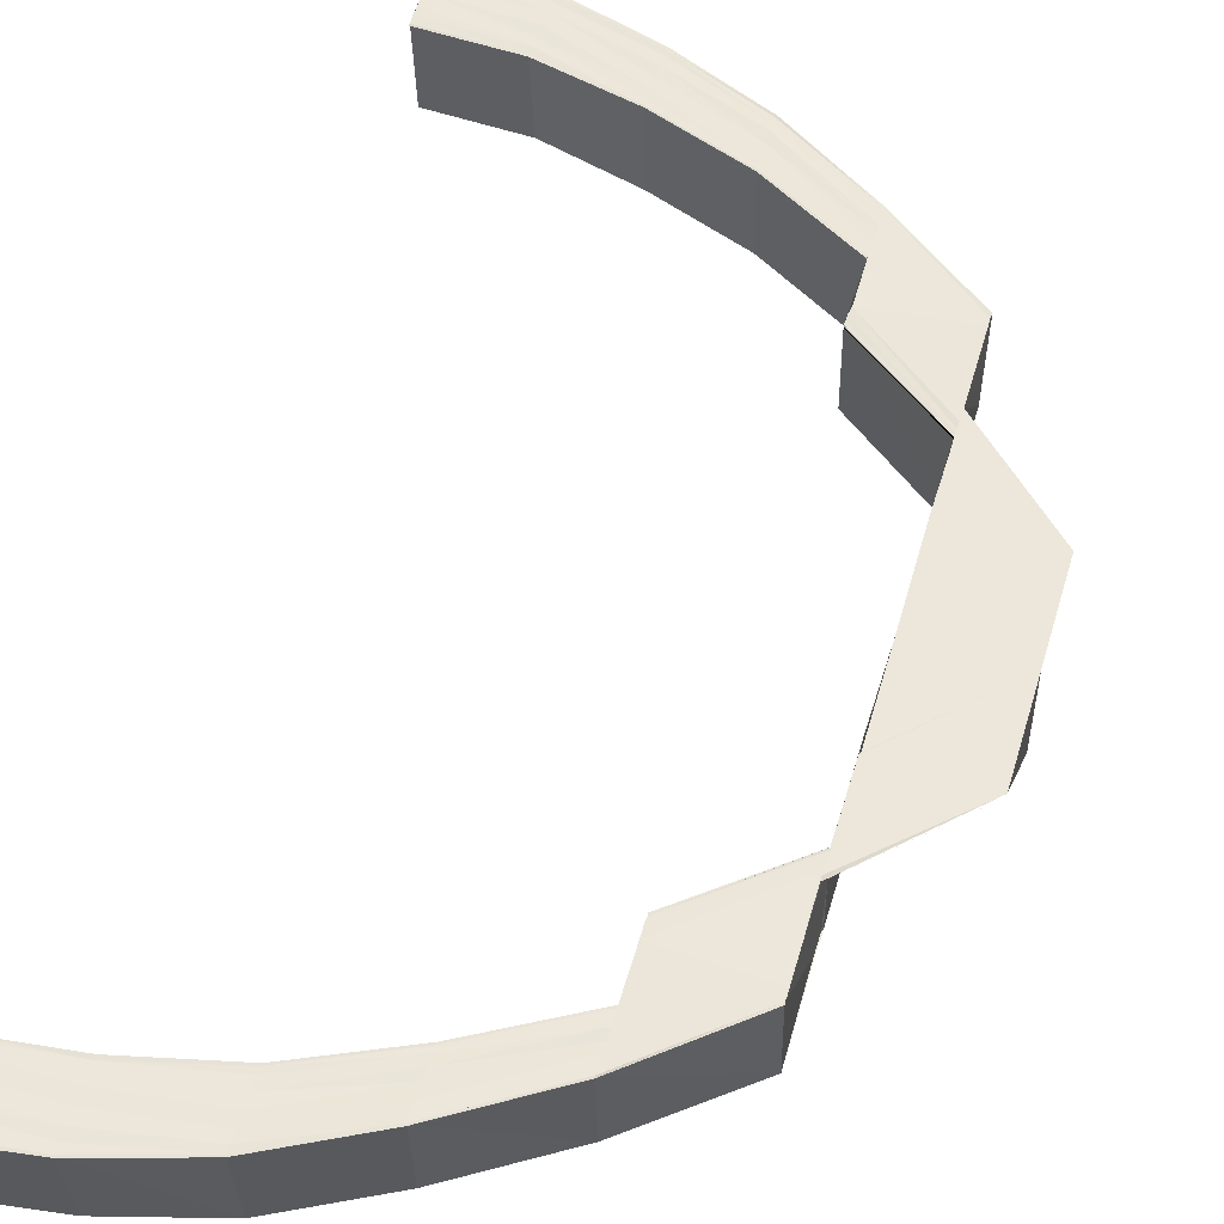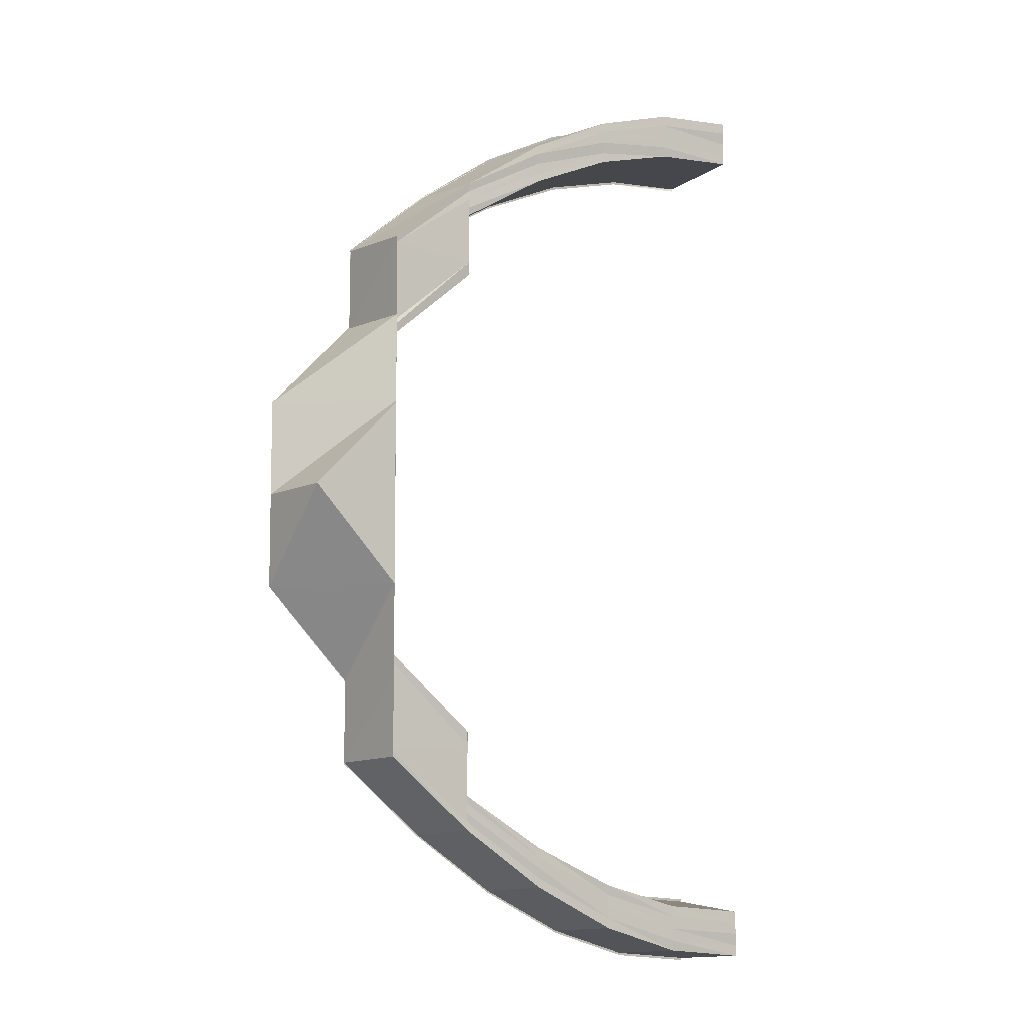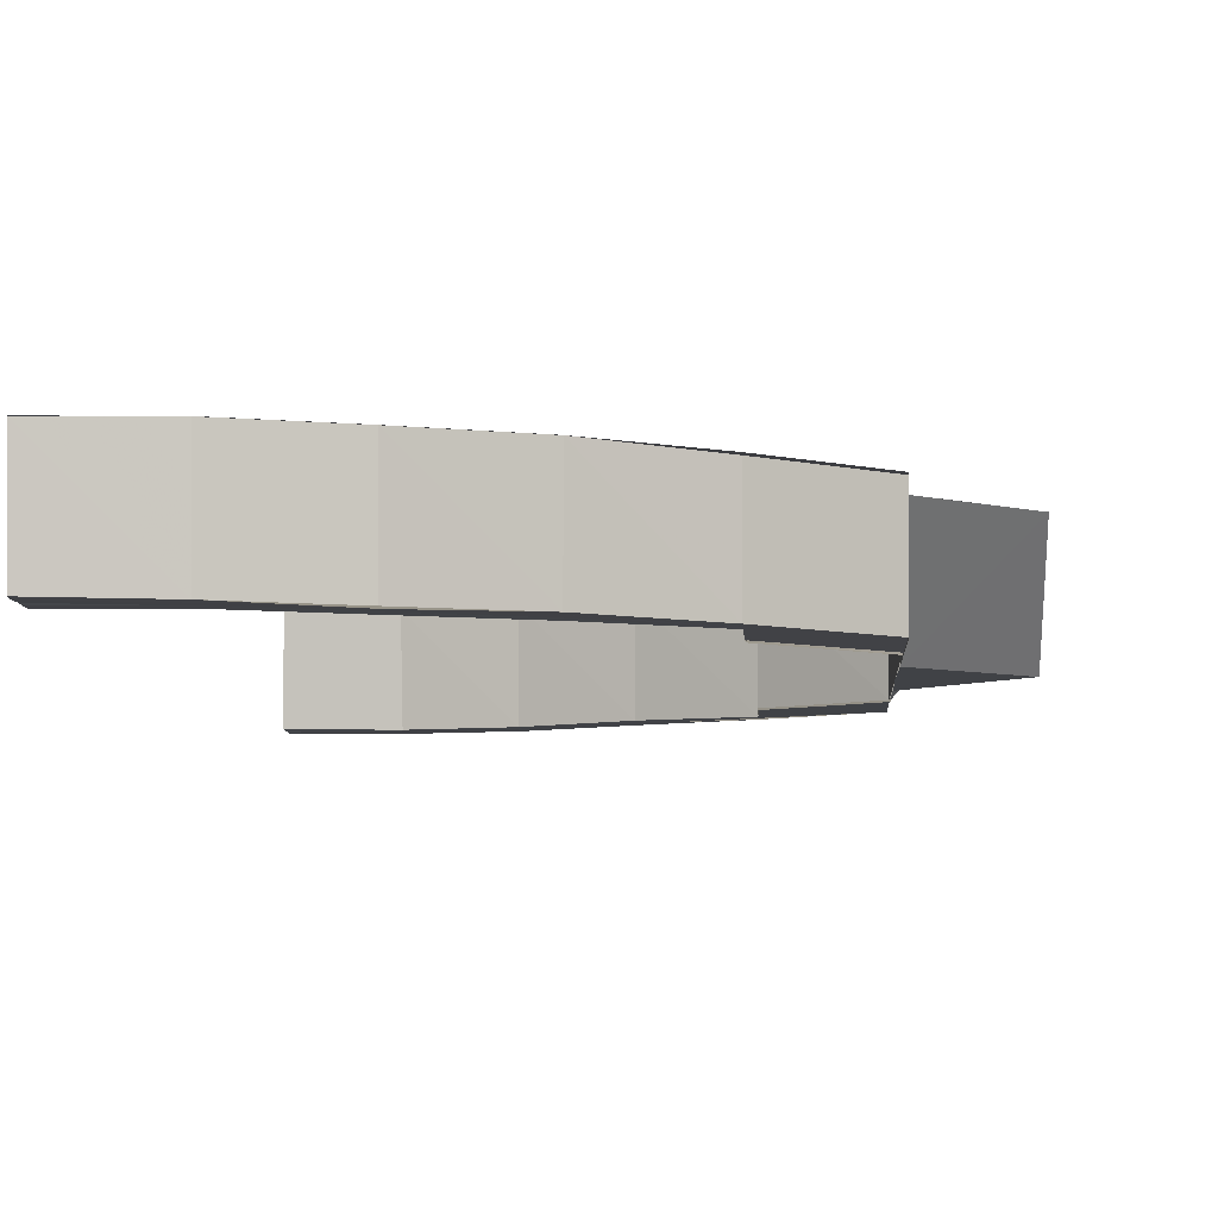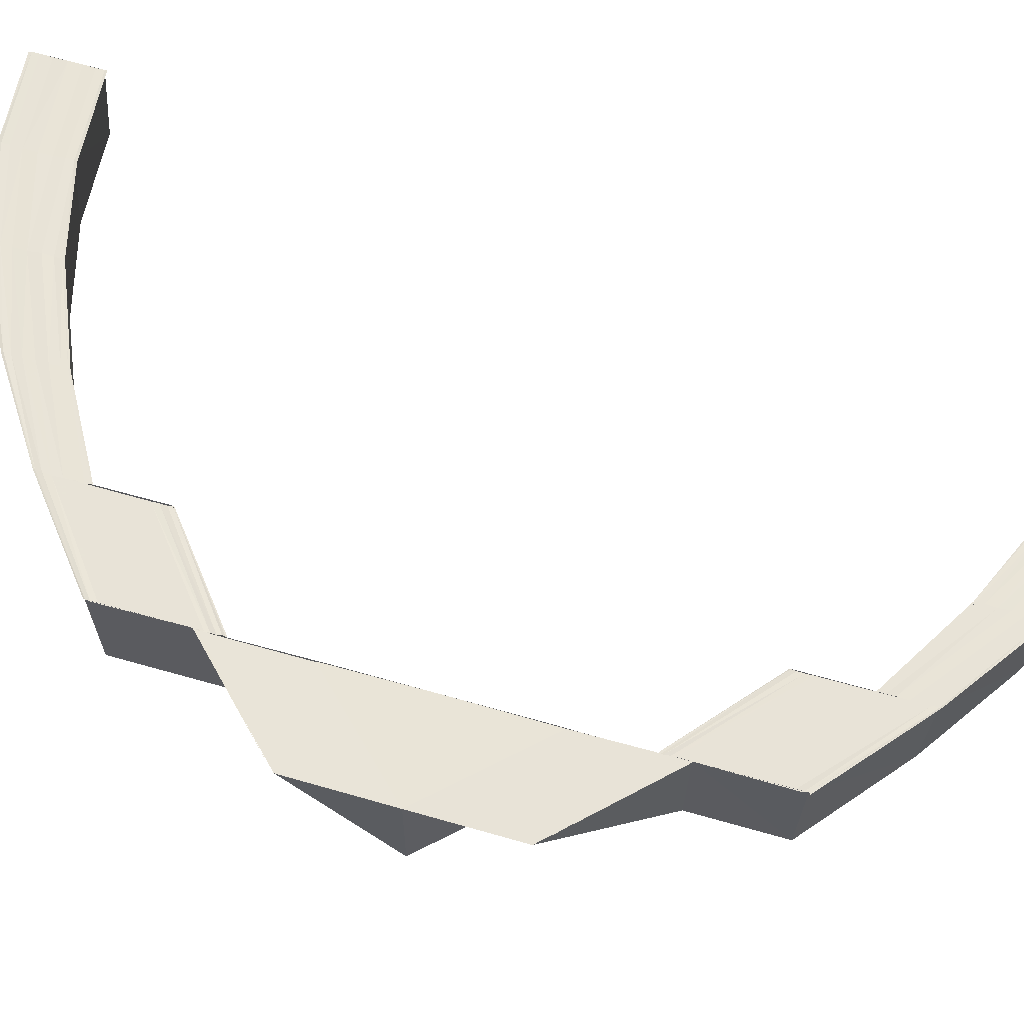
<metadata>
{"format":"obj","ext":"obj","renderer":"f3d","projection":"perspective","resolution":1024,"background":"white","views":[{"elev":53.7,"azim":-163.7,"up":"+Y"},{"elev":-8.3,"azim":-36.4,"up":"+Z"},{"elev":-6.2,"azim":-176.7,"up":"+Y"},{"elev":61.4,"azim":-73.6,"up":"+Y"}]}
</metadata>
<code>
o 8956
v 2212 1884 7.734
v 2212 1884 7.733
v 2212 1884 7.733
v 2212 1884 7.732
v 2212 1884 7.733
v 2212 1884 7.732
v 2212 1884 7.732
v 2212 1884 7.73
v 2212 1884 7.729
v 2212 1884 7.733
v 2212 1884 7.732
v 2212 1884 7.729
v 2212 1884 7.729
v 2212 1884 7.725
v 2212 1884 7.724
v 2212 1884 7.73
v 2212 1884 7.729
v 2212 1884 7.732
v 2212 1884 7.732
v 2212 1884 7.733
v 2212 1884 7.729
v 2212 1884 7.729
v 2212 1884 7.724
v 2212 1884 7.724
v 2212 1884 7.724
v 2212 1884 7.718
v 2212 1884 7.717
v 2212 1884 7.71
v 2212 1884 7.709
v 2212 1884 7.7
v 2212 1884 7.709
v 2212 1884 7.7
v 2212 1884 7.69
v 2212 1884 7.69
v 2212 1884 7.7
v 2212 1884 7.69
v 2212 1884 7.68
v 2212 1884 7.7
v 2212 1884 7.701
v 2212 1884 7.69
v 2212 1884 7.7
v 2212 1884 7.67
v 2212 1884 7.68
v 2212 1884 7.67
v 2212 1884 7.67
v 2212 1884 7.66
v 2212 1884 7.66
v 2212 1884 7.65
v 2212 1884 7.651
v 2212 1884 7.68
v 2212 1884 7.69
v 2212 1884 7.69
v 2212 1884 7.68
v 2212 1884 7.65
v 2212 1884 7.642
v 2212 1884 7.65
v 2212 1884 7.65
v 2212 1884 7.642
v 2212 1884 7.65
v 2212 1884 7.636
v 2212 1884 7.643
v 2212 1884 7.642
v 2212 1884 7.642
v 2212 1884 7.635
v 2212 1884 7.642
v 2212 1884 7.631
v 2212 1884 7.636
v 2212 1884 7.636
v 2212 1884 7.635
v 2212 1884 7.63
v 2212 1884 7.635
v 2212 1884 7.628
v 2212 1884 7.631
v 2212 1884 7.631
v 2212 1884 7.63
v 2212 1884 7.627
v 2212 1884 7.63
v 2212 1884 7.627
v 2212 1884 7.628
v 2212 1884 7.628
v 2212 1884 7.627
v 2212 1884 7.626
v 2212 1884 7.627
v 2212 1884 7.627
v 2212 1884 7.628
v 2212 1884 7.628
v 2212 1884 7.631
v 2212 1884 7.631
v 2212 1884 7.636
v 2212 1884 7.636
v 2212 1884 7.643
v 2212 1884 7.642
v 2212 1884 7.651
v 2212 1884 7.628
v 2212 1884 7.627
v 2212 1884 7.627
v 2212 1884 7.628
v 2212 1884 7.629
v 2212 1884 7.626
v 2212 1884 7.627
v 2212 1884 7.627
v 2212 1884 7.628
v 2212 1884 7.631
v 2212 1884 7.627
v 2212 1884 7.628
v 2212 1884 7.63
v 2212 1884 7.631
v 2212 1884 7.63
v 2212 1884 7.63
v 2212 1884 7.631
v 2212 1884 7.636
v 2212 1884 7.63
v 2212 1884 7.631
v 2212 1884 7.635
v 2212 1884 7.636
v 2212 1884 7.632
v 2212 1884 7.636
v 2212 1884 7.642
v 2212 1884 7.635
v 2212 1884 7.636
v 2212 1884 7.642
v 2212 1884 7.642
v 2212 1884 7.631
v 2212 1884 7.637
v 2212 1884 7.634
v 2212 1884 7.631
v 2212 1884 7.632
v 2212 1884 7.633
v 2212 1884 7.643
v 2212 1884 7.65
v 2212 1884 7.642
v 2212 1884 7.642
v 2212 1884 7.65
v 2212 1884 7.65
v 2212 1884 7.651
v 2212 1884 7.644
v 2212 1884 7.651
v 2212 1884 7.638
v 2212 1884 7.645
v 2212 1884 7.652
v 2212 1884 7.66
v 2212 1884 7.661
v 2212 1884 7.653
v 2212 1884 7.661
v 2212 1884 7.654
v 2212 1884 7.662
v 2212 1884 7.654
v 2212 1884 7.662
v 2212 1884 7.654
v 2212 1884 7.662
v 2212 1884 7.662
v 2212 1884 7.654
v 2212 1884 7.662
v 2212 1884 7.647
v 2212 1884 7.647
v 2212 1884 7.654
v 2212 1884 7.647
v 2212 1884 7.641
v 2212 1884 7.654
v 2212 1884 7.662
v 2212 1884 7.654
v 2212 1884 7.654
v 2212 1884 7.662
v 2212 1884 7.662
v 2212 1884 7.636
v 2212 1884 7.641
v 2212 1884 7.634
v 2212 1884 7.637
v 2212 1884 7.633
v 2212 1884 7.634
v 2212 1884 7.633
v 2212 1884 7.634
v 2212 1884 7.634
v 2212 1884 7.635
v 2212 1884 7.634
v 2212 1884 7.634
v 2212 1884 7.637
v 2212 1884 7.635
v 2212 1884 7.634
v 2212 1884 7.637
v 2212 1884 7.637
v 2212 1884 7.636
v 2212 1884 7.641
v 2212 1884 7.637
v 2212 1884 7.637
v 2212 1884 7.642
v 2212 1884 7.641
v 2212 1884 7.641
v 2212 1884 7.647
v 2212 1884 7.642
v 2212 1884 7.641
v 2212 1884 7.647
v 2212 1884 7.647
v 2212 1884 7.632
v 2212 1884 7.631
v 2212 1884 7.635
v 2212 1884 7.64
v 2212 1884 7.634
v 2212 1884 7.636
v 2212 1884 7.641
v 2212 1884 7.647
v 2212 1884 7.631
v 2212 1884 7.633
v 2212 1884 7.63
v 2212 1884 7.631
v 2212 1884 7.63
v 2212 1884 7.629
v 2212 1884 7.633
v 2212 1884 7.627
v 2212 1884 7.63
v 2212 1884 7.628
v 2212 1884 7.629
v 2212 1884 7.634
v 2212 1884 7.635
v 2212 1884 7.634
v 2212 1884 7.635
v 2212 1884 7.634
v 2212 1884 7.632
v 2212 1884 7.631
v 2212 1884 7.638
v 2212 1884 7.646
v 2212 1884 7.645
v 2212 1884 7.637
v 2212 1884 7.636
v 2212 1884 7.644
v 2212 1884 7.643
v 2212 1884 7.651
v 2212 1884 7.651
v 2212 1884 7.652
v 2212 1884 7.661
v 2212 1884 7.661
v 2212 1884 7.653
v 2212 1884 7.662
v 2212 1884 7.654
v 2212 1884 7.662
v 2212 1884 7.662
v 2212 1884 7.671
v 2212 1884 7.662
v 2212 1884 7.654
v 2212 1884 7.671
v 2212 1884 7.68
v 2212 1884 7.689
v 2212 1884 7.689
v 2212 1884 7.698
v 2212 1884 7.698
v 2212 1884 7.698
v 2212 1884 7.706
v 2212 1884 7.698
v 2212 1884 7.698
v 2212 1884 7.706
v 2212 1884 7.706
v 2212 1884 7.698
v 2212 1884 7.706
v 2212 1884 7.707
v 2212 1884 7.699
v 2212 1884 7.708
v 2212 1884 7.699
v 2212 1884 7.709
v 2212 1884 7.706
v 2212 1884 7.698
v 2212 1884 7.706
v 2212 1884 7.706
v 2212 1884 7.698
v 2212 1884 7.706
v 2212 1884 7.716
v 2212 1884 7.717
v 2212 1884 7.709
v 2212 1884 7.71
v 2212 1884 7.718
v 2212 1884 7.724
v 2212 1884 7.71
v 2212 1884 7.71
v 2212 1884 7.718
v 2212 1884 7.718
v 2212 1884 7.718
v 2212 1884 7.718
v 2212 1884 7.725
v 2212 1884 7.724
v 2212 1884 7.723
v 2212 1884 7.715
v 2212 1884 7.722
v 2212 1884 7.714
v 2212 1884 7.728
v 2212 1884 7.72
v 2212 1884 7.713
v 2212 1884 7.726
v 2212 1884 7.73
v 2212 1884 7.733
v 2212 1884 7.733
v 2212 1884 7.731
v 2212 1884 7.729
v 2212 1884 7.73
v 2212 1884 7.725
v 2212 1884 7.719
v 2212 1884 7.713
v 2212 1884 7.728
v 2212 1884 7.724
v 2212 1884 7.719
v 2212 1884 7.719
v 2212 1884 7.713
v 2212 1884 7.724
v 2212 1884 7.723
v 2212 1884 7.726
v 2212 1884 7.726
v 2212 1884 7.727
v 2212 1884 7.727
v 2212 1884 7.726
v 2212 1884 7.725
v 2212 1884 7.726
v 2212 1884 7.727
v 2212 1884 7.726
v 2212 1884 7.726
v 2212 1884 7.723
v 2212 1884 7.723
v 2212 1884 7.725
v 2212 1884 7.726
v 2212 1884 7.724
v 2212 1884 7.723
v 2212 1884 7.718
v 2212 1884 7.719
v 2212 1884 7.723
v 2212 1884 7.723
v 2212 1884 7.719
v 2212 1884 7.719
v 2212 1884 7.713
v 2212 1884 7.713
v 2212 1884 7.718
v 2212 1884 7.719
v 2212 1884 7.713
v 2212 1884 7.713
v 2212 1884 7.706
v 2212 1884 7.706
v 2212 1884 7.706
v 2212 1884 7.698
v 2212 1884 7.707
v 2212 1884 7.699
v 2212 1884 7.698
v 2212 1884 7.706
v 2212 1884 7.699
v 2212 1884 7.708
v 2212 1884 7.7
v 2212 1884 7.709
v 2212 1884 7.715
v 2212 1884 7.716
v 2212 1884 7.717
v 2212 1884 7.709
v 2212 1884 7.722
v 2212 1884 7.724
v 2212 1884 7.723
v 2212 1884 7.717
v 2212 1884 7.72
v 2212 1884 7.714
v 2212 1884 7.713
v 2212 1884 7.719
v 2212 1884 7.724
v 2212 1884 7.725
v 2212 1884 7.726
v 2212 1884 7.726
v 2212 1884 7.728
v 2212 1884 7.727
v 2212 1884 7.729
v 2212 1884 7.727
v 2212 1884 7.728
v 2212 1884 7.724
v 2212 1884 7.729
v 2212 1884 7.729
v 2212 1884 7.73
v 2212 1884 7.73
v 2212 1884 7.73
v 2212 1884 7.731
v 2212 1884 7.729
v 2212 1884 7.733
v 2212 1884 7.732
v 2212 1884 7.729
v 2212 1884 7.732
v 2212 1884 7.731
v 2212 1884 7.729
v 2212 1884 7.724
v 2212 1884 7.732
v 2212 1884 7.73
v 2212 1884 7.733
v 2212 1884 7.732
v 2212 1884 7.733
v 2212 1884 7.729
v 2212 1884 7.73
v 2212 1884 7.725
v 2212 1884 7.73
v 2212 1884 7.718
v 2212 1884 7.724
v 2212 1884 7.725
v 2212 1884 7.718
v 2212 1884 7.725
v 2212 1884 7.71
v 2212 1884 7.71
v 2212 1884 7.718
v 2212 1884 7.718
v 2212 1884 7.718
v 2212 1884 7.733
v 2212 1884 7.733
v 2212 1884 7.734
v 2212 1884 7.733
v 2212 1884 7.734
v 2212 1884 7.727
v 2212 1884 7.726
v 2212 1884 7.726
v 2212 1884 7.725
v 2212 1884 7.726
v 2212 1884 7.727
v 2212 1884 7.727
v 2212 1884 7.727
v 2212 1884 7.729
v 2212 1884 7.73
v 2212 1884 7.731
v 2212 1884 7.733
v 2212 1884 7.733
v 2212 1884 7.729
v 2212 1884 7.726
v 2212 1884 7.723
v 2212 1884 7.719
v 2212 1884 7.726
v 2212 1884 7.725
v 2212 1884 7.723
v 2212 1884 7.725
v 2212 1884 7.723
v 2212 1884 7.723
v 2212 1884 7.718
v 2212 1884 7.723
v 2212 1884 7.713
v 2212 1884 7.719
v 2212 1884 7.718
v 2212 1884 7.713
v 2212 1884 7.718
v 2212 1884 7.69
v 2212 1884 7.69
v 2212 1884 7.7
v 2212 1884 7.68
v 2212 1884 7.68
v 2212 1884 7.67
v 2212 1884 7.67
v 2212 1884 7.67
v 2212 1884 7.68
v 2212 1884 7.69
v 2212 1884 7.66
v 2212 1884 7.66
v 2212 1884 7.659
v 2212 1884 7.66
v 2212 1884 7.66
v 2212 1884 7.67
v 2212 1884 7.647
v 2212 1884 7.641
v 2212 1884 7.647
v 2212 1884 7.642
v 2212 1884 7.647
v 2212 1884 7.647
v 2212 1884 7.647
v 2212 1884 7.641
v 2212 1884 7.637
v 2212 1884 7.646
v 2212 1884 7.641
v 2212 1884 7.642
v 2212 1884 7.637
v 2212 1884 7.642
v 2212 1884 7.64
v 2212 1884 7.636
v 2212 1884 7.634
v 2212 1884 7.637
v 2212 1884 7.637
v 2212 1884 7.635
v 2212 1884 7.637
v 2212 1884 7.635
v 2212 1884 7.634
v 2212 1884 7.633
f 1 2 3
f 2 4 5
f 6 7 5
f 8 9 7
f 10 8 11
f 12 13 7
f 14 15 13
f 16 14 17
f 6 12 18
f 18 19 20
f 21 22 19
f 23 24 22
f 12 25 21
f 26 27 24
f 28 29 27
f 28 30 31
f 30 32 31
f 33 34 32
f 35 36 32
f 36 37 34
f 38 36 39
f 39 40 41
f 37 42 43
f 44 45 43
f 44 46 45
f 46 47 45
f 46 48 47
f 48 49 47
f 43 45 50
f 43 50 51
f 52 53 51
f 54 55 49
f 56 55 57
f 55 58 59
f 55 60 61
f 62 60 63
f 60 64 65
f 60 66 67
f 68 66 69
f 66 70 71
f 66 72 73
f 74 72 75
f 72 76 77
f 72 78 79
f 80 78 81
f 78 82 83
f 78 84 85
f 86 85 87
f 88 87 89
f 90 89 91
f 92 91 93
f 94 95 86
f 95 96 97
f 98 95 94
f 99 100 97
f 101 99 102
f 94 97 103
f 104 105 103
f 106 104 107
f 108 98 94
f 109 98 108
f 108 94 110
f 110 94 88
f 110 103 111
f 112 113 111
f 114 112 115
f 116 108 110
f 117 110 90
f 116 110 117
f 117 111 118
f 119 120 118
f 121 119 122
f 123 108 116
f 123 109 108
f 124 116 117
f 125 123 116
f 125 116 124
f 126 109 123
f 127 126 123
f 127 123 125
f 128 126 127
f 124 117 129
f 129 117 92
f 129 118 130
f 131 132 130
f 133 131 134
f 135 129 48
f 136 129 135
f 136 124 129
f 137 136 135
f 138 124 136
f 138 125 124
f 139 136 137
f 139 138 136
f 140 139 137
f 140 137 141
f 142 140 141
f 143 140 142
f 144 143 142
f 145 143 144
f 146 145 144
f 147 145 146
f 148 149 146
f 150 149 151
f 149 152 153
f 154 155 147
f 156 154 147
f 157 158 155
f 156 159 160
f 161 162 160
f 163 161 164
f 158 165 166
f 165 167 168
f 167 169 170
f 169 171 172
f 173 171 172
f 174 173 175
f 176 172 177
f 178 179 177
f 180 178 181
f 182 177 183
f 184 185 183
f 186 184 187
f 188 183 189
f 190 191 189
f 192 190 193
f 194 195 176
f 196 194 182
f 197 196 188
f 194 198 199
f 196 199 200
f 197 200 201
f 202 203 198
f 204 202 194
f 205 194 196
f 205 206 194
f 207 204 205
f 204 202 109
f 207 204 109
f 202 169 109
f 169 208 109
f 209 207 109
f 78 209 109
f 209 207 210
f 211 209 210
f 210 212 205
f 213 208 214
f 208 215 216
f 210 205 217
f 217 205 196
f 217 196 197
f 218 210 217
f 79 210 218
f 219 211 218
f 218 217 220
f 220 217 197
f 220 197 221
f 221 197 154
f 222 220 221
f 223 218 220
f 223 220 222
f 73 218 223
f 224 219 223
f 225 223 222
f 67 223 225
f 226 224 225
f 227 226 228
f 61 225 228
f 228 225 229
f 228 229 230
f 230 229 231
f 229 232 231
f 231 232 233
f 232 234 235
f 233 236 237
f 238 239 236
f 240 233 237
f 240 237 241
f 50 240 241
f 50 241 242
f 243 50 242
f 243 242 244
f 245 243 244
f 245 246 247
f 248 249 247
f 250 248 251
f 244 252 253
f 253 252 254
f 252 255 254
f 254 255 256
f 255 257 256
f 256 257 258
f 259 260 253
f 261 260 262
f 260 263 264
f 256 258 265
f 265 258 266
f 258 267 266
f 266 267 26
f 267 268 269
f 266 269 270
f 271 272 269
f 273 271 274
f 275 276 270
f 277 275 278
f 25 270 13
f 25 266 23
f 265 266 25
f 279 265 25
f 280 265 279
f 279 25 12
f 281 280 279
f 282 280 281
f 283 279 12
f 281 279 283
f 283 12 6
f 284 282 281
f 285 282 284
f 286 281 283
f 284 281 286
f 287 283 6
f 286 283 287
f 287 6 288
f 288 6 289
f 290 287 288
f 291 287 290
f 291 286 287
f 292 291 290
f 293 284 286
f 293 286 291
f 294 285 284
f 294 284 293
f 295 285 294
f 296 293 291
f 296 291 292
f 297 294 293
f 297 293 296
f 298 294 297
f 299 300 298
f 301 299 302
f 303 301 304
f 305 303 306
f 307 308 306
f 308 309 310
f 311 312 310
f 313 314 312
f 315 313 316
f 317 318 312
f 319 320 318
f 321 319 322
f 323 324 318
f 325 326 324
f 327 325 328
f 329 330 324
f 329 331 295
f 331 332 295
f 333 334 332
f 335 336 331
f 336 337 338
f 339 336 335
f 340 339 335
f 341 339 340
f 342 341 340
f 342 340 343
f 344 342 343
f 31 342 344
f 345 346 344
f 344 343 347
f 348 345 349
f 349 344 347
f 350 344 349
f 347 343 351
f 343 352 351
f 351 352 323
f 352 353 354
f 351 354 355
f 347 351 356
f 356 351 317
f 356 355 357
f 358 347 356
f 349 347 358
f 358 356 359
f 359 357 360
f 359 356 311
f 361 359 362
f 363 349 358
f 364 349 363
f 365 358 359
f 363 358 365
f 365 359 366
f 367 365 361
f 368 363 365
f 368 365 369
f 370 368 367
f 371 363 368
f 372 373 370
f 373 374 368
f 374 348 363
f 375 368 376
f 377 378 371
f 379 377 375
f 377 380 381
f 382 377 383
f 384 378 385
f 378 386 387
f 378 388 364
f 389 388 390
f 388 391 392
f 388 393 350
f 393 394 395
f 396 393 397
f 398 379 399
f 398 379 400
f 379 401 402
f 403 404 405
f 404 406 407
f 408 404 409
f 410 408 292
f 411 410 292
f 412 411 292
f 413 412 292
f 414 413 292
f 415 414 292
f 416 296 292
f 409 417 416
f 417 296 416
f 304 417 409
f 417 297 296
f 302 297 417
f 404 418 417
f 418 419 297
f 420 418 421
f 418 422 423
f 424 419 425
f 419 426 427
f 419 428 294
f 429 428 430
f 428 431 432
f 433 434 435
f 433 436 434
f 241 437 433
f 241 438 437
f 438 439 437
f 439 440 436
f 437 441 442
f 439 443 44
f 443 444 440
f 445 446 440
f 447 445 448
f 449 450 451
f 450 452 453
f 454 450 455
f 166 456 455
f 450 457 456
f 455 456 458
f 459 457 460
f 457 461 462
f 456 463 458
f 458 463 139
f 463 138 139
f 456 464 463
f 168 464 456
f 457 465 464
f 466 465 467
f 465 468 469
f 463 470 138
f 464 470 463
f 470 125 138
f 470 127 125
f 464 471 470
f 471 127 470
f 170 471 464
f 465 208 471
f 471 128 127
f 472 128 471

</code>
